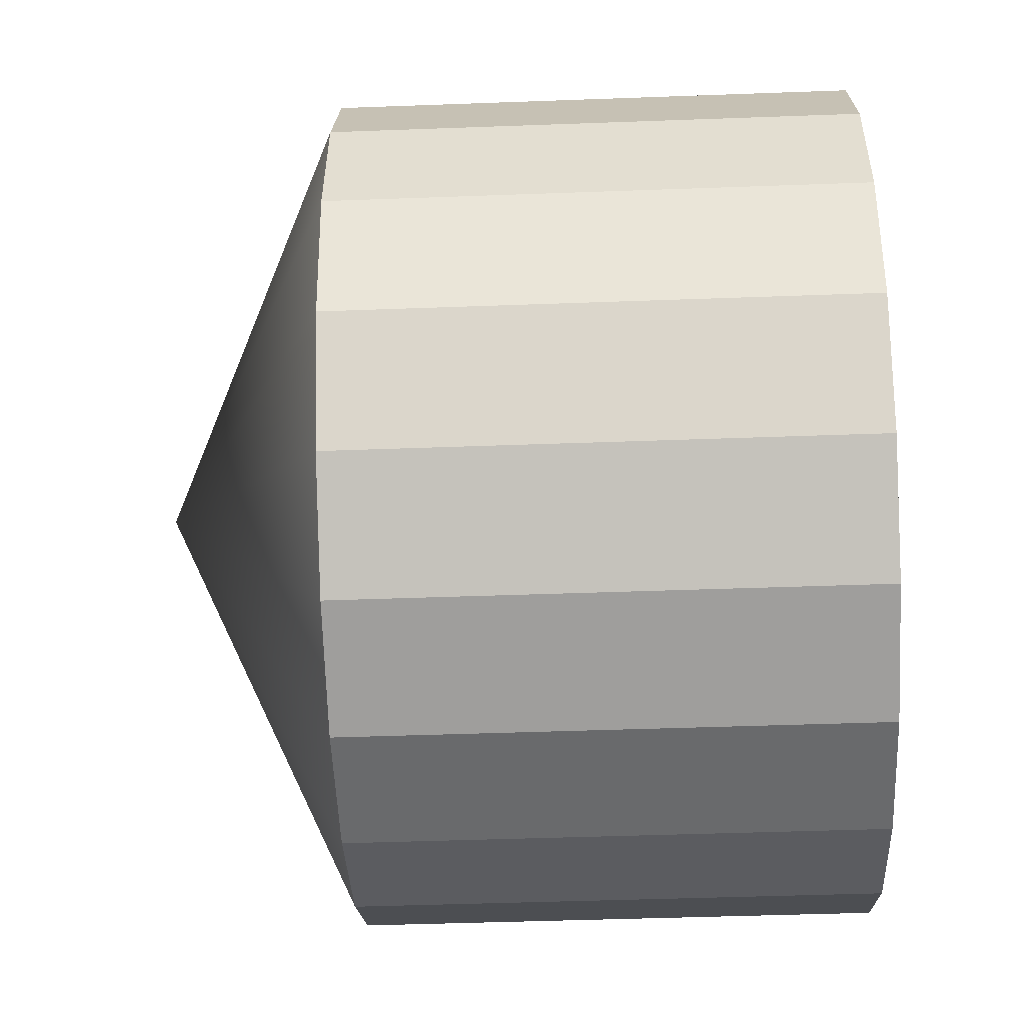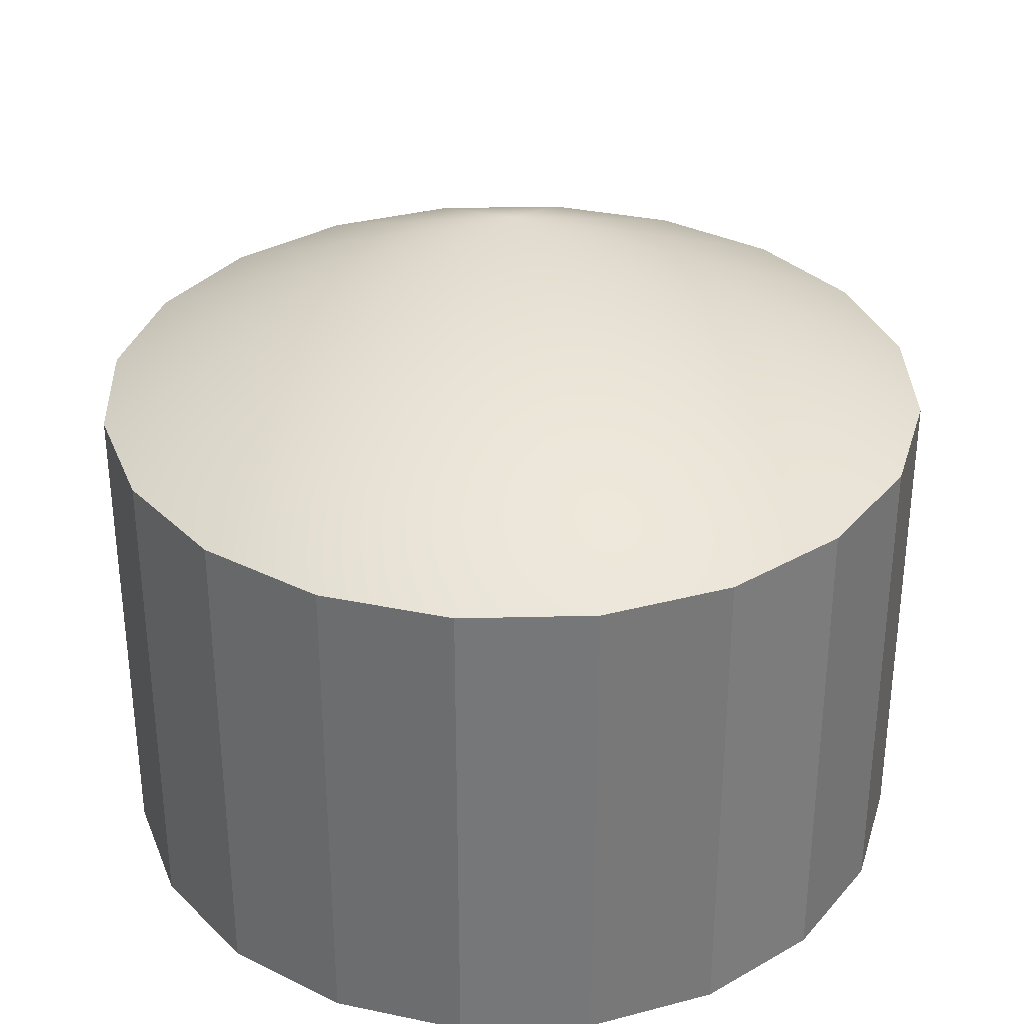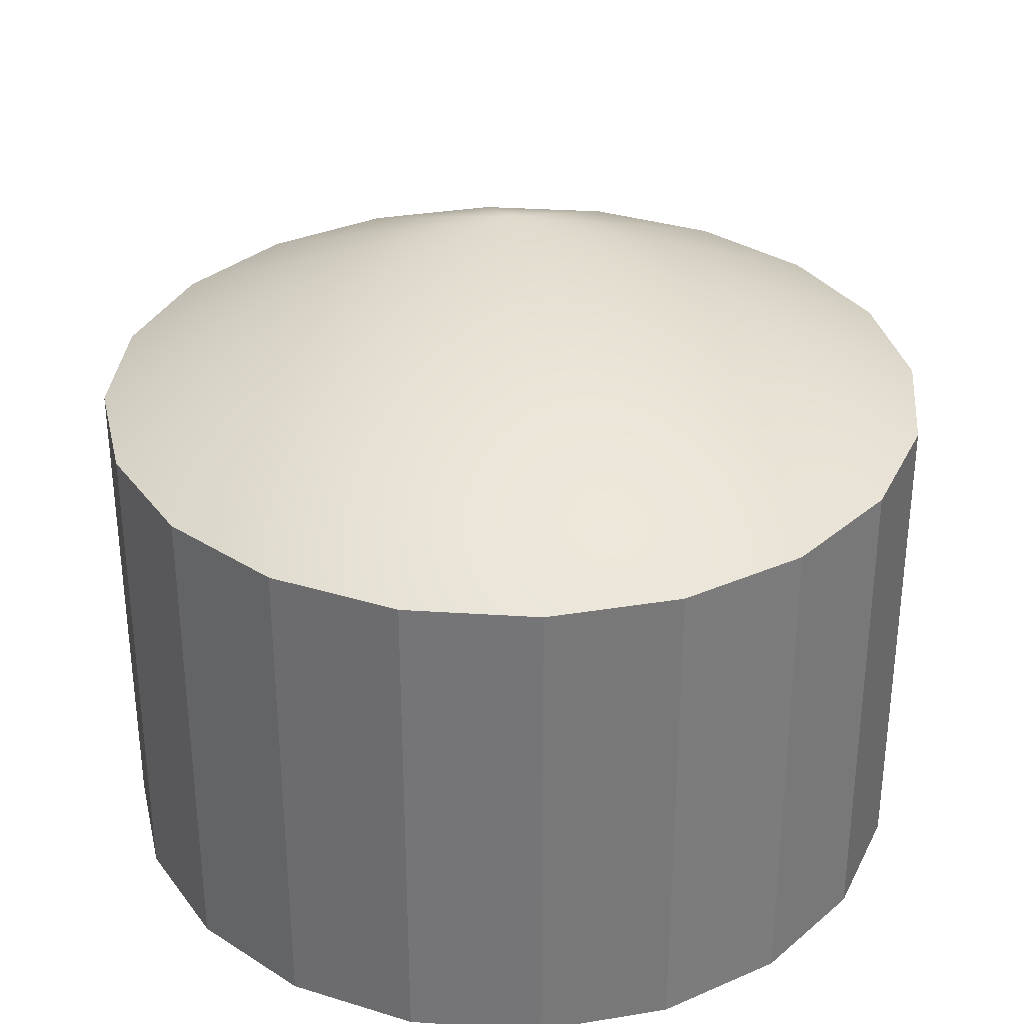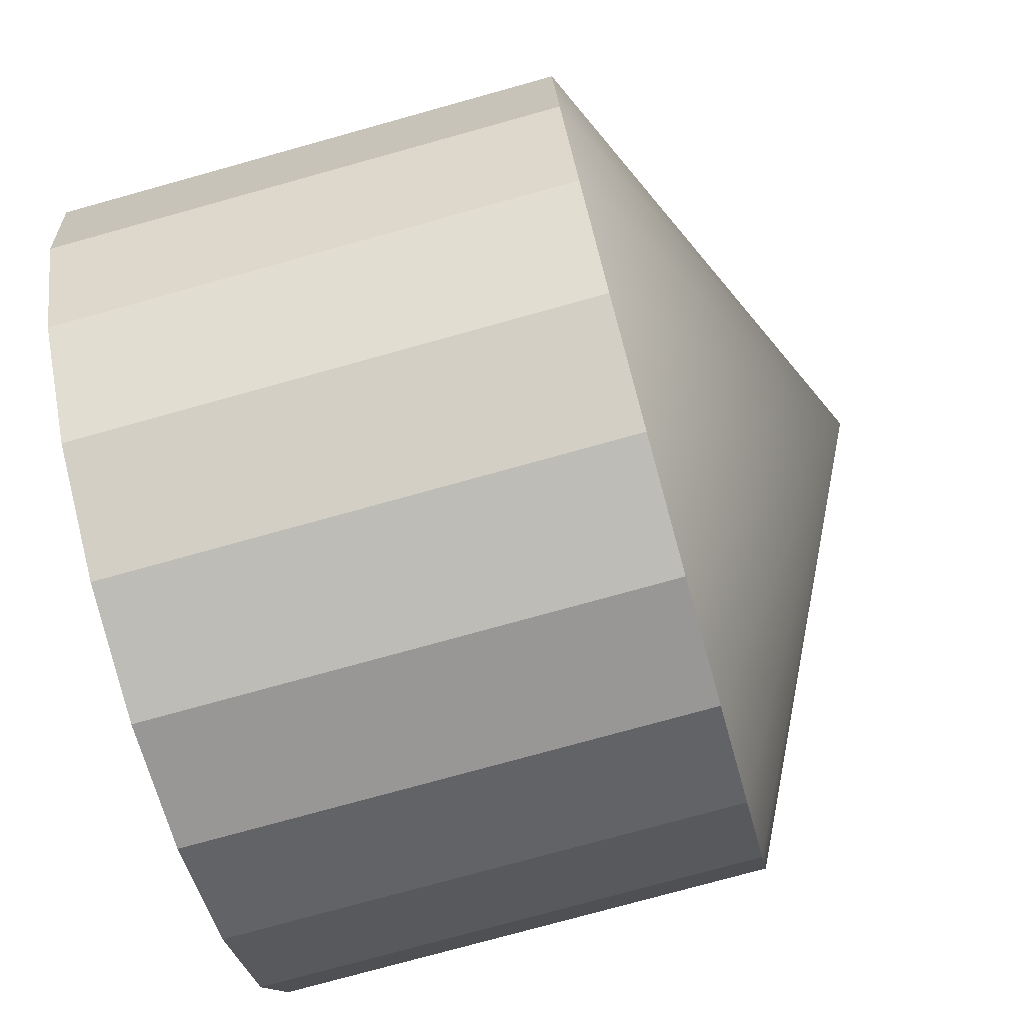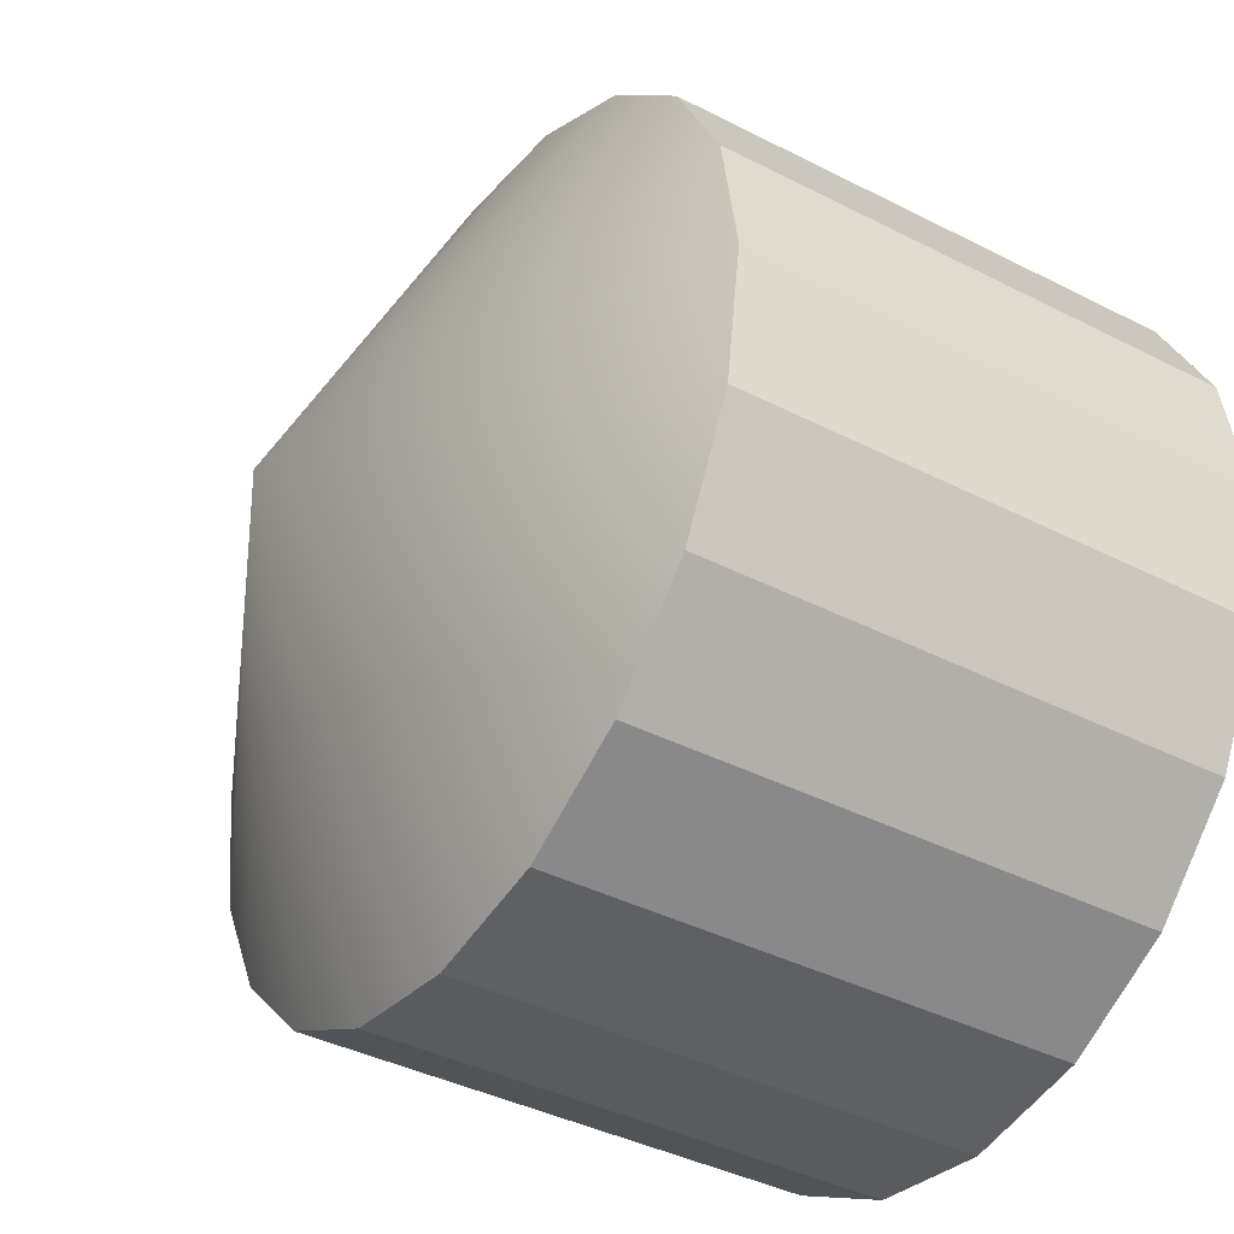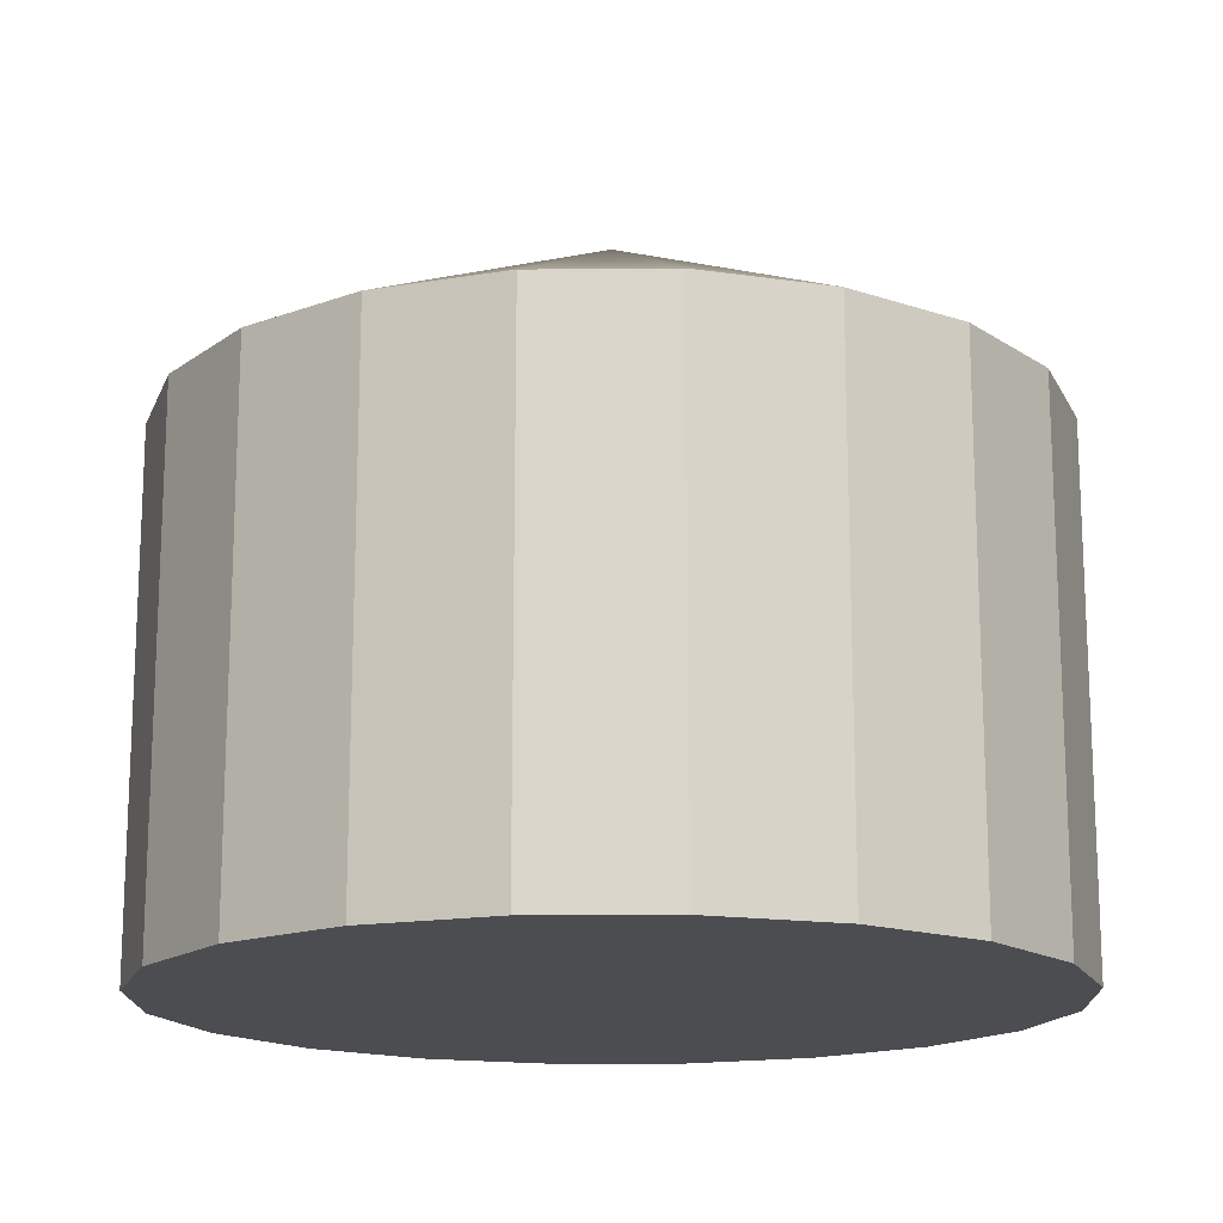
<metadata>
{"format":"obj","ext":"obj","renderer":"f3d","projection":"perspective","resolution":1024,"background":"white","views":[{"elev":-44.0,"azim":-87.5,"up":"+Z"},{"elev":33.1,"azim":133.1,"up":"+Y"},{"elev":32.8,"azim":-165.9,"up":"+Y"},{"elev":-76.6,"azim":105.5,"up":"+Z"},{"elev":-39.8,"azim":-122.4,"up":"+Z"},{"elev":-16.1,"azim":10.1,"up":"+Y"}]}
</metadata>
<code>
g default
v 4.73 7.074 -1.537
v 4.023 7.074 -2.923
v 2.923 7.074 -4.023
v 1.537 7.074 -4.73
v -0 7.074 -4.973
v -1.537 7.074 -4.73
v -2.923 7.074 -4.023
v -4.023 7.074 -2.923
v -4.73 7.074 -1.537
v -4.973 7.074 -0
v -4.73 7.074 1.537
v -4.023 7.074 2.923
v -2.923 7.074 4.023
v -1.537 7.074 4.73
v -0 7.074 4.973
v 1.537 7.074 4.73
v 2.923 7.074 4.023
v 4.023 7.074 2.923
v 4.73 7.074 1.537
v 4.973 7.074 -0
v 0 9.357 0
v 4.973 1.056 0
v 4.73 1.056 -1.537
v 4.73 1.056 1.537
v 4.023 1.056 2.923
v 2.923 1.056 4.023
v 1.537 1.056 4.73
v -0 1.056 4.973
v -1.537 1.056 4.73
v -2.923 1.056 4.023
v -4.023 1.056 2.923
v -4.73 1.056 1.537
v -4.973 1.056 0
v -4.73 1.056 -1.537
v -4.023 1.056 -2.923
v -2.923 1.056 -4.023
v -1.537 1.056 -4.73
v 0 1.056 -4.973
v 1.537 1.056 -4.73
v 2.923 1.056 -4.023
v 4.023 1.056 -2.923
g pCone1
f 23 22 24 25 26 27 28 29 30 31 32 33 34 35 36 37 38 39 40 41
f 1 2 21
f 2 3 21
f 3 4 21
f 4 5 21
f 5 6 21
f 6 7 21
f 7 8 21
f 8 9 21
f 9 10 21
f 10 11 21
f 11 12 21
f 12 13 21
f 13 14 21
f 14 15 21
f 15 16 21
f 16 17 21
f 17 18 21
f 18 19 21
f 19 20 21
f 20 1 21
f 1 20 22 23
f 20 19 24 22
f 19 18 25 24
f 18 17 26 25
f 17 16 27 26
f 16 15 28 27
f 15 14 29 28
f 14 13 30 29
f 13 12 31 30
f 12 11 32 31
f 11 10 33 32
f 10 9 34 33
f 9 8 35 34
f 8 7 36 35
f 7 6 37 36
f 6 5 38 37
f 5 4 39 38
f 4 3 40 39
f 3 2 41 40
f 2 1 23 41

</code>
